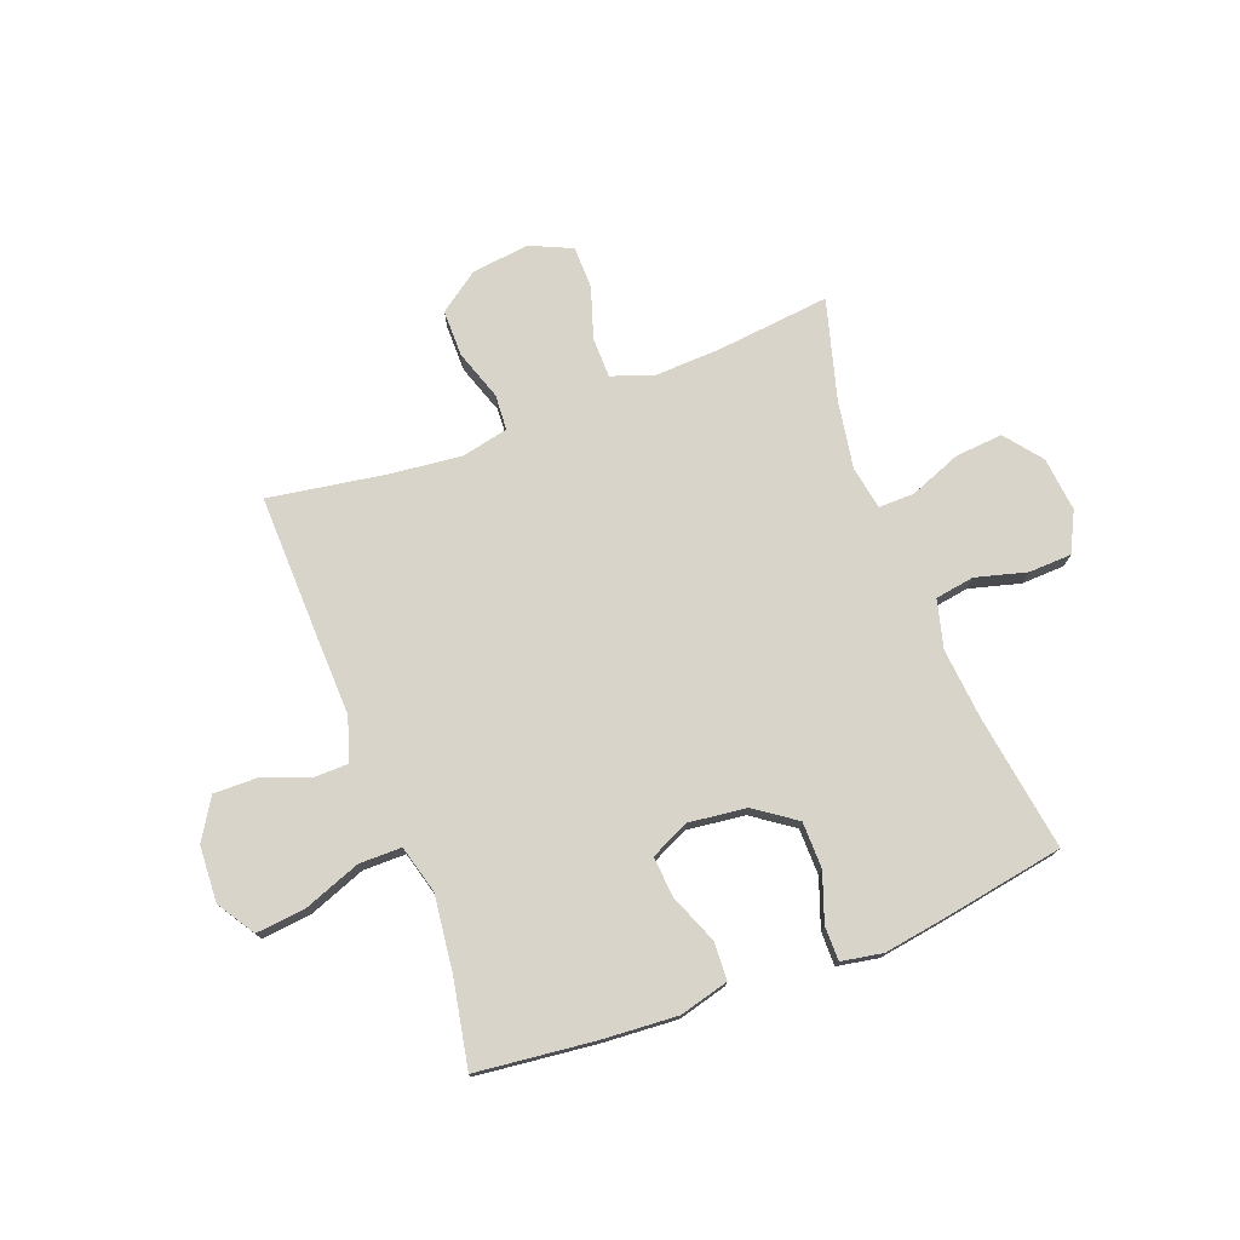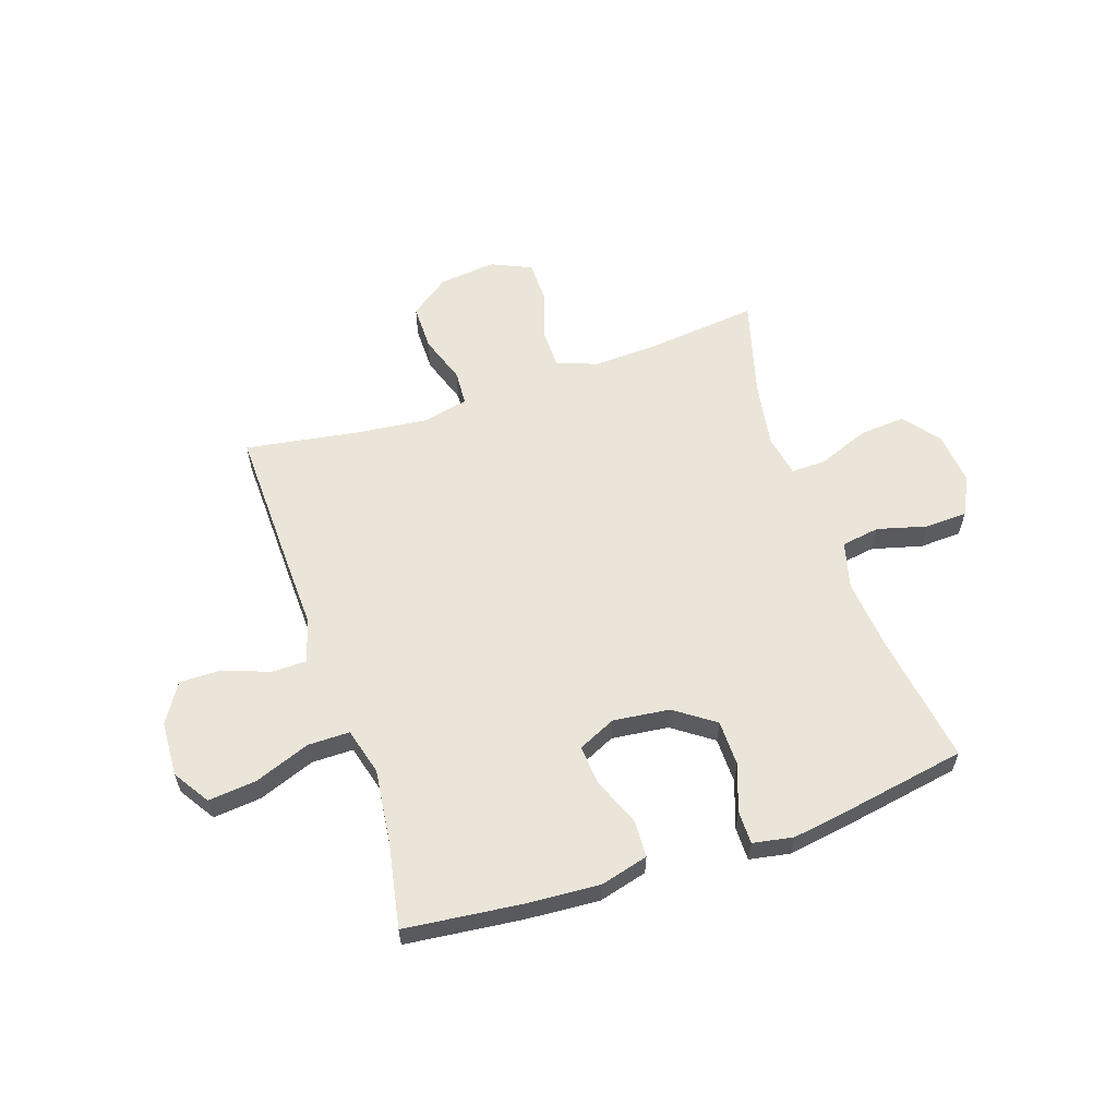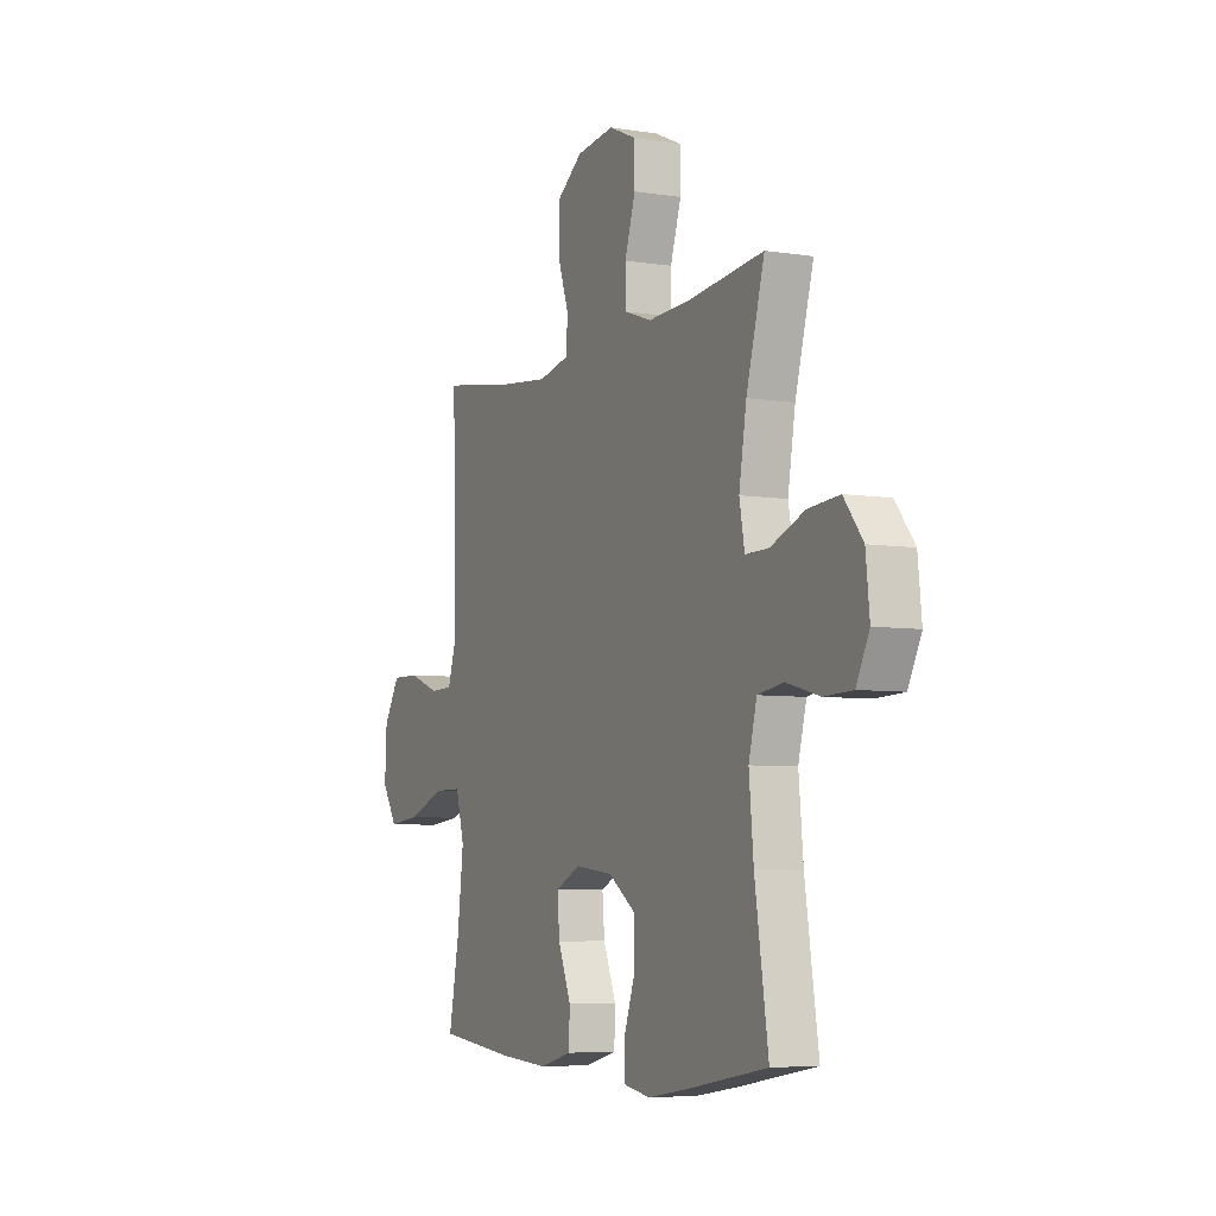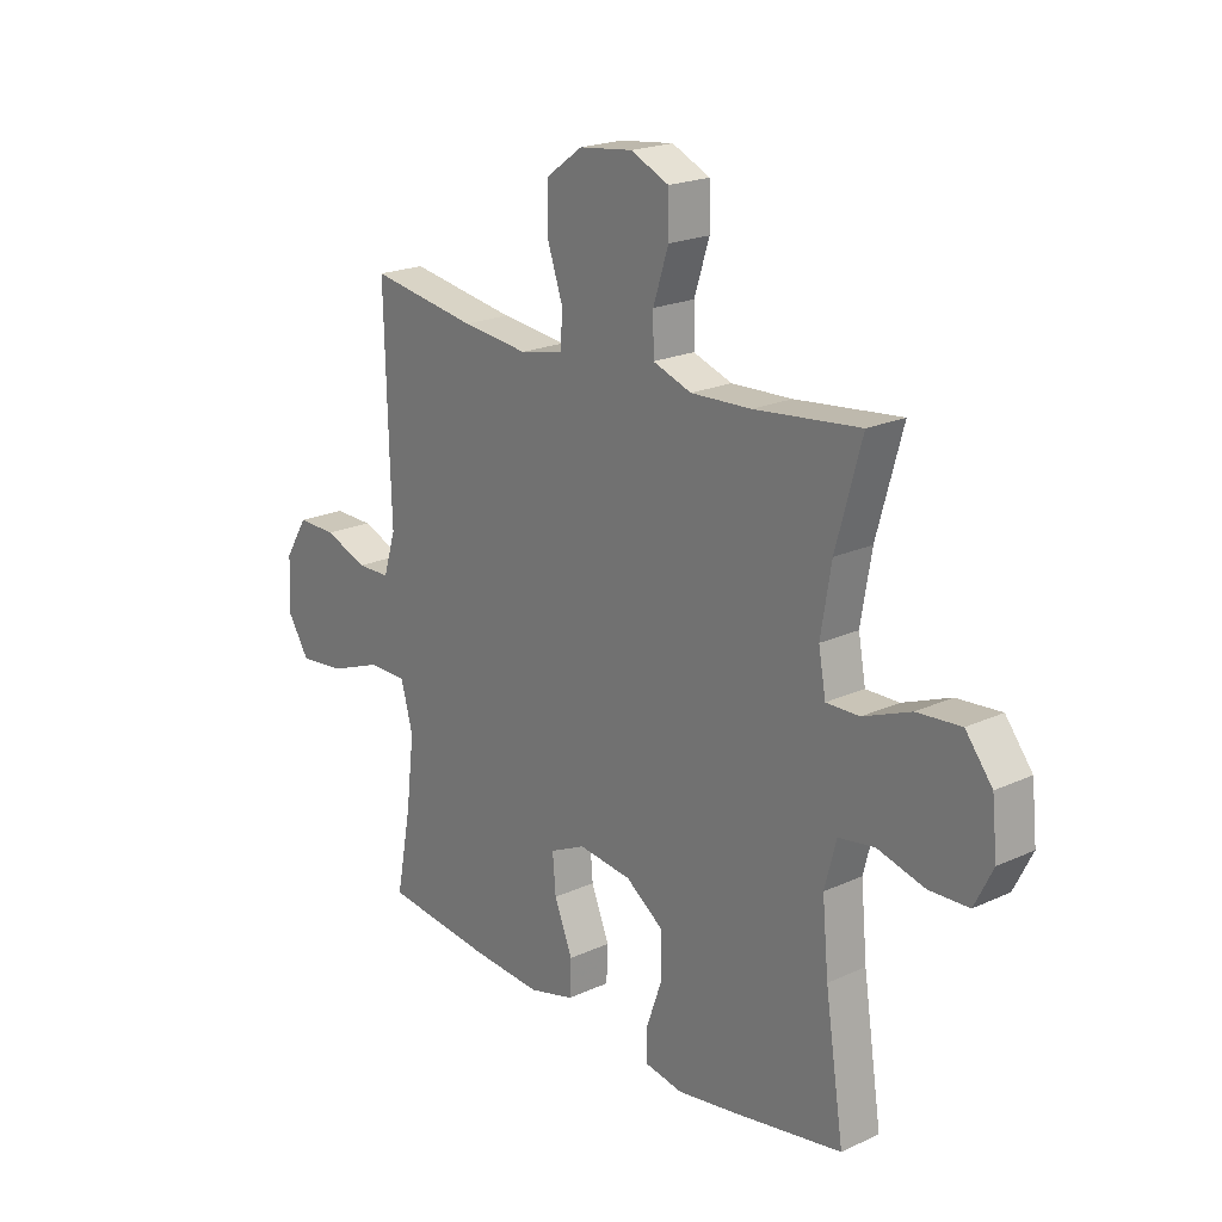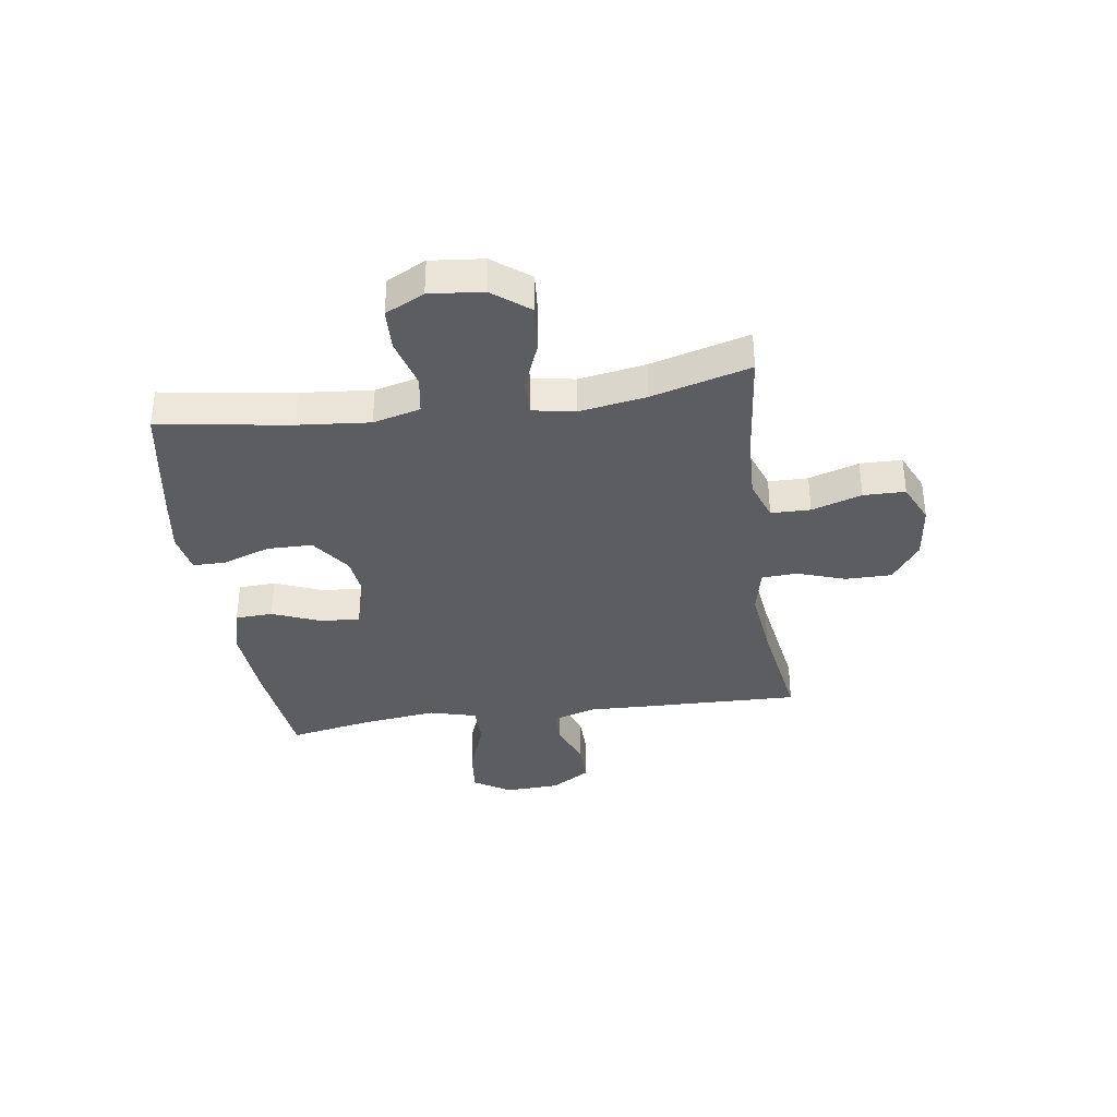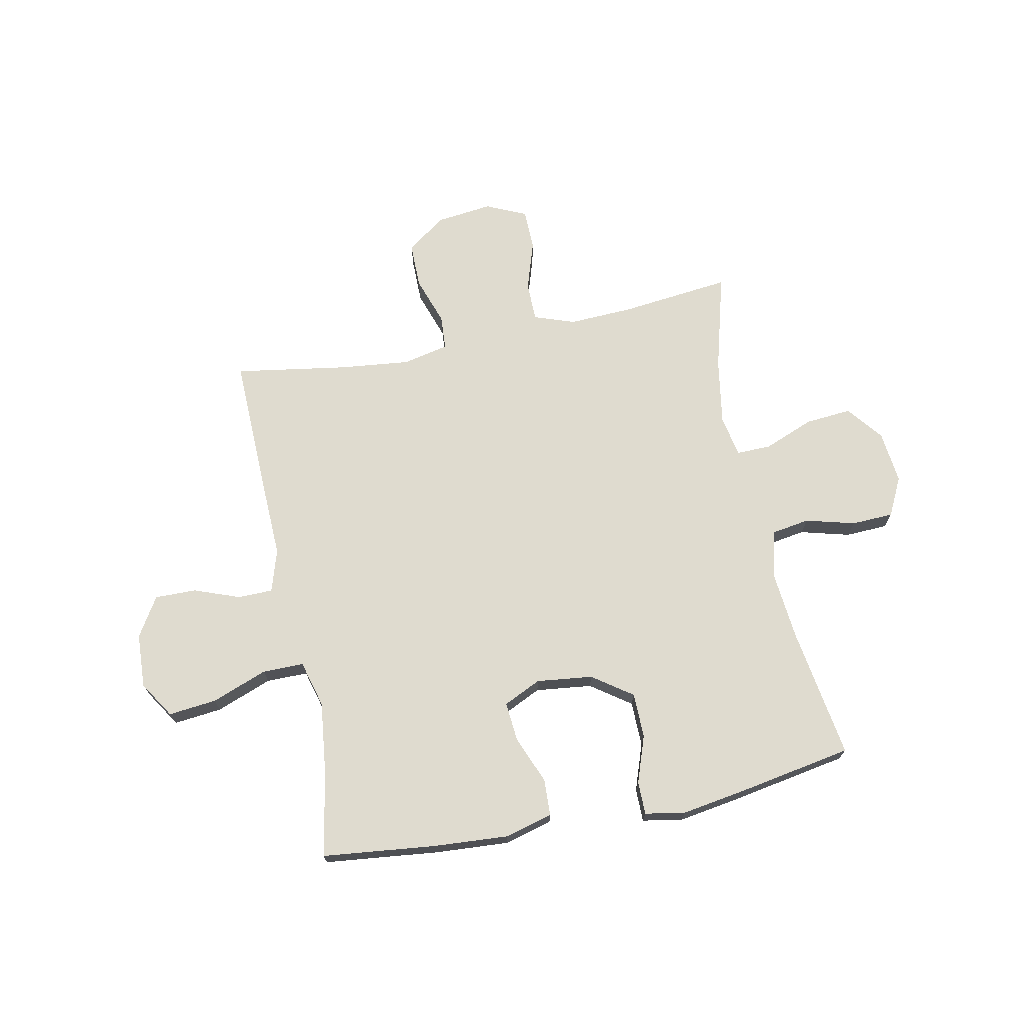
<metadata>
{"format":"obj","ext":"obj","renderer":"f3d","projection":"perspective","resolution":1024,"background":"white","views":[{"elev":75.5,"azim":159.3,"up":"+Y"},{"elev":59.2,"azim":161.4,"up":"+Y"},{"elev":-6.1,"azim":-115.7,"up":"+Z"},{"elev":20.7,"azim":-129.7,"up":"+Z"},{"elev":-35.9,"azim":-81.7,"up":"+Y"},{"elev":70.5,"azim":168.5,"up":"+Y"}]}
</metadata>
<code>
v -0.5 0.07 -0.5
v -0.464 0.07 -0.263
v -0.452 0.07 -0.135
v -0.474 0.07 -0.05
v -0.543 0.07 -0.039
v -0.633 0.07 -0.063
v -0.709 0.07 -0.06
v -0.744 0.07 0.01
v -0.734 0.07 0.106
v -0.683 0.07 0.171
v -0.599 0.07 0.164
v -0.508 0.07 0.128
v -0.445 0.07 0.127
v -0.431 0.07 0.203
v -0.451 0.07 0.323
v -0.5 0.07 0.5
v -0.299 0.07 0.478
v -0.183 0.07 0.473
v -0.109 0.07 0.499
v -0.108 0.07 0.57
v -0.137 0.07 0.66
v -0.136 0.07 0.735
v -0.063 0.07 0.768
v 0.039 0.07 0.756
v 0.11 0.07 0.705
v 0.11 0.07 0.622
v 0.08 0.07 0.534
v 0.084 0.07 0.471
v 0.167 0.07 0.453
v 0.294 0.07 0.467
v 0.5 0.07 0.5
v 0.493 0.07 0.226
v 0.489 0.07 0.106
v 0.513 0.07 0.029
v 0.576 0.07 0.028
v 0.659 0.07 0.059
v 0.734 0.07 0.06
v 0.778 0.07 -0.011
v 0.783 0.07 -0.11
v 0.741 0.07 -0.176
v 0.654 0.07 -0.167
v 0.553 0.07 -0.129
v 0.478 0.07 -0.129
v 0.455 0.07 -0.214
v 0.471 0.07 -0.347
v 0.5 0.07 -0.5
v 0.293 0.07 -0.523
v 0.159 0.07 -0.532
v 0.072 0.07 -0.509
v 0.069 0.07 -0.442
v 0.104 0.07 -0.356
v 0.11 0.07 -0.284
v 0.042 0.07 -0.252
v -0.06 0.07 -0.264
v -0.132 0.07 -0.315
v -0.133 0.07 -0.397
v -0.103 0.07 -0.482
v -0.103 0.07 -0.542
v -0.176 0.07 -0.555
v -0.29 0.07 -0.537
v -0.5 0 -0.5
v -0.464 0 -0.263
v -0.452 0 -0.135
v -0.474 0 -0.05
v -0.543 0 -0.039
v -0.633 0 -0.063
v -0.709 0 -0.06
v -0.744 0 0.01
v -0.734 0 0.106
v -0.683 0 0.171
v -0.599 0 0.164
v -0.508 0 0.128
v -0.445 0 0.127
v -0.431 0 0.203
v -0.451 0 0.323
v -0.5 0 0.5
v -0.299 0 0.478
v -0.183 0 0.473
v -0.109 0 0.499
v -0.108 0 0.57
v -0.137 0 0.66
v -0.136 0 0.735
v -0.063 0 0.768
v 0.039 0 0.756
v 0.11 0 0.705
v 0.11 0 0.622
v 0.08 0 0.534
v 0.084 0 0.471
v 0.167 0 0.453
v 0.294 0 0.467
v 0.5 0 0.5
v 0.493 0 0.226
v 0.489 0 0.106
v 0.513 0 0.029
v 0.576 0 0.028
v 0.659 0 0.059
v 0.734 0 0.06
v 0.778 0 -0.011
v 0.783 0 -0.11
v 0.741 0 -0.176
v 0.654 0 -0.167
v 0.553 0 -0.129
v 0.478 0 -0.129
v 0.455 0 -0.214
v 0.471 0 -0.347
v 0.5 0 -0.5
v 0.293 0 -0.523
v 0.159 0 -0.532
v 0.072 0 -0.509
v 0.069 0 -0.442
v 0.104 0 -0.356
v 0.11 0 -0.284
v 0.042 0 -0.252
v -0.06 0 -0.264
v -0.132 0 -0.315
v -0.133 0 -0.397
v -0.103 0 -0.482
v -0.103 0 -0.542
v -0.176 0 -0.555
v -0.29 0 -0.537
f 59 60 1 2
f 56 57 58 59
f 55 56 59 2
f 54 55 2 3
f 53 54 3 4
f 48 49 50 51
f 48 51 52
f 45 46 47 48
f 44 45 48 52
f 43 44 52 53
f 39 40 41 42
f 39 42 43
f 38 39 43
f 35 36 37 38
f 34 35 38 43
f 33 34 43 53
f 30 31 32 33
f 29 30 33 53
f 24 25 26 27
f 24 27 28
f 23 24 28
f 20 21 22 23
f 19 20 23 28
f 18 19 28 29
f 15 16 17
f 14 15 17 18
f 13 14 18 29
f 9 10 11 12
f 9 12 13
f 8 9 13
f 5 6 7 8
f 4 5 8 13
f 4 13 29 53
f 62 61 120 119
f 119 118 117 116
f 62 119 116 115
f 63 62 115 114
f 64 63 114 113
f 111 110 109 108
f 112 111 108
f 108 107 106 105
f 112 108 105 104
f 113 112 104 103
f 102 101 100 99
f 103 102 99
f 103 99 98
f 98 97 96 95
f 103 98 95 94
f 113 103 94 93
f 93 92 91 90
f 113 93 90 89
f 87 86 85 84
f 88 87 84
f 88 84 83
f 83 82 81 80
f 88 83 80 79
f 89 88 79 78
f 77 76 75
f 78 77 75 74
f 89 78 74 73
f 72 71 70 69
f 73 72 69
f 73 69 68
f 68 67 66 65
f 73 68 65 64
f 113 89 73 64
f 1 61 62 2
f 2 62 63 3
f 3 63 64 4
f 4 64 65 5
f 5 65 66 6
f 6 66 67 7
f 7 67 68 8
f 8 68 69 9
f 9 69 70 10
f 10 70 71 11
f 11 71 72 12
f 12 72 73 13
f 13 73 74 14
f 14 74 75 15
f 15 75 76 16
f 16 76 77 17
f 17 77 78 18
f 18 78 79 19
f 19 79 80 20
f 20 80 81 21
f 21 81 82 22
f 22 82 83 23
f 23 83 84 24
f 24 84 85 25
f 25 85 86 26
f 26 86 87 27
f 27 87 88 28
f 28 88 89 29
f 29 89 90 30
f 30 90 91 31
f 31 91 92 32
f 32 92 93 33
f 33 93 94 34
f 34 94 95 35
f 35 95 96 36
f 36 96 97 37
f 37 97 98 38
f 38 98 99 39
f 39 99 100 40
f 40 100 101 41
f 41 101 102 42
f 42 102 103 43
f 43 103 104 44
f 44 104 105 45
f 45 105 106 46
f 46 106 107 47
f 47 107 108 48
f 48 108 109 49
f 49 109 110 50
f 50 110 111 51
f 51 111 112 52
f 52 112 113 53
f 53 113 114 54
f 54 114 115 55
f 55 115 116 56
f 56 116 117 57
f 57 117 118 58
f 58 118 119 59
f 59 119 120 60
f 60 120 61 1

</code>
